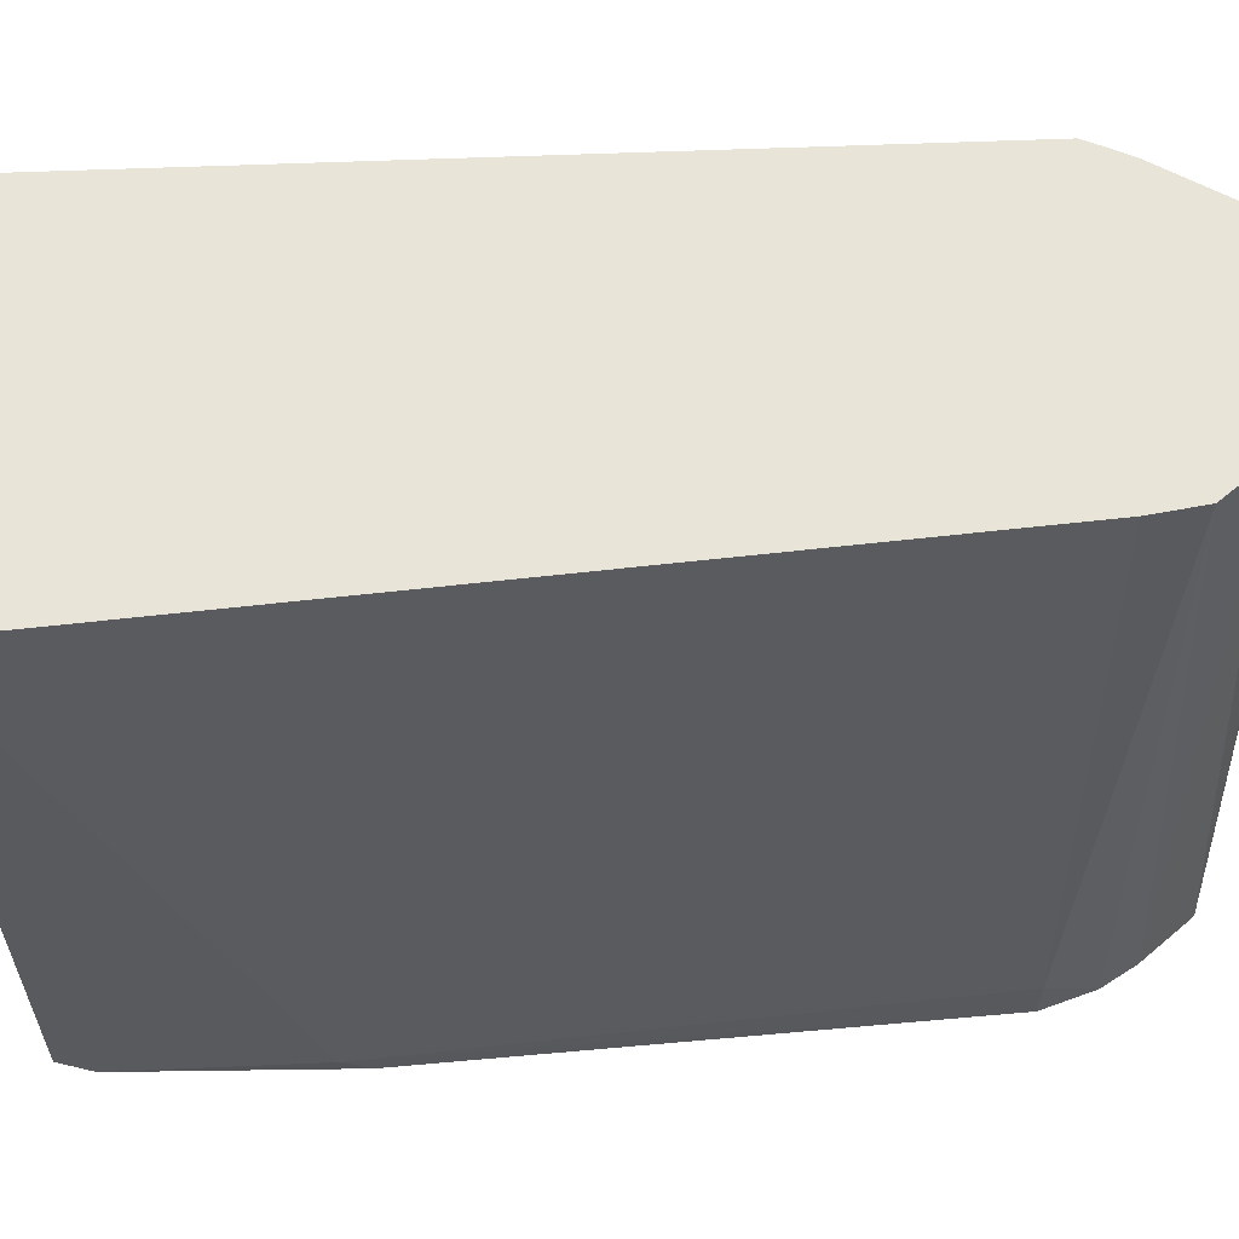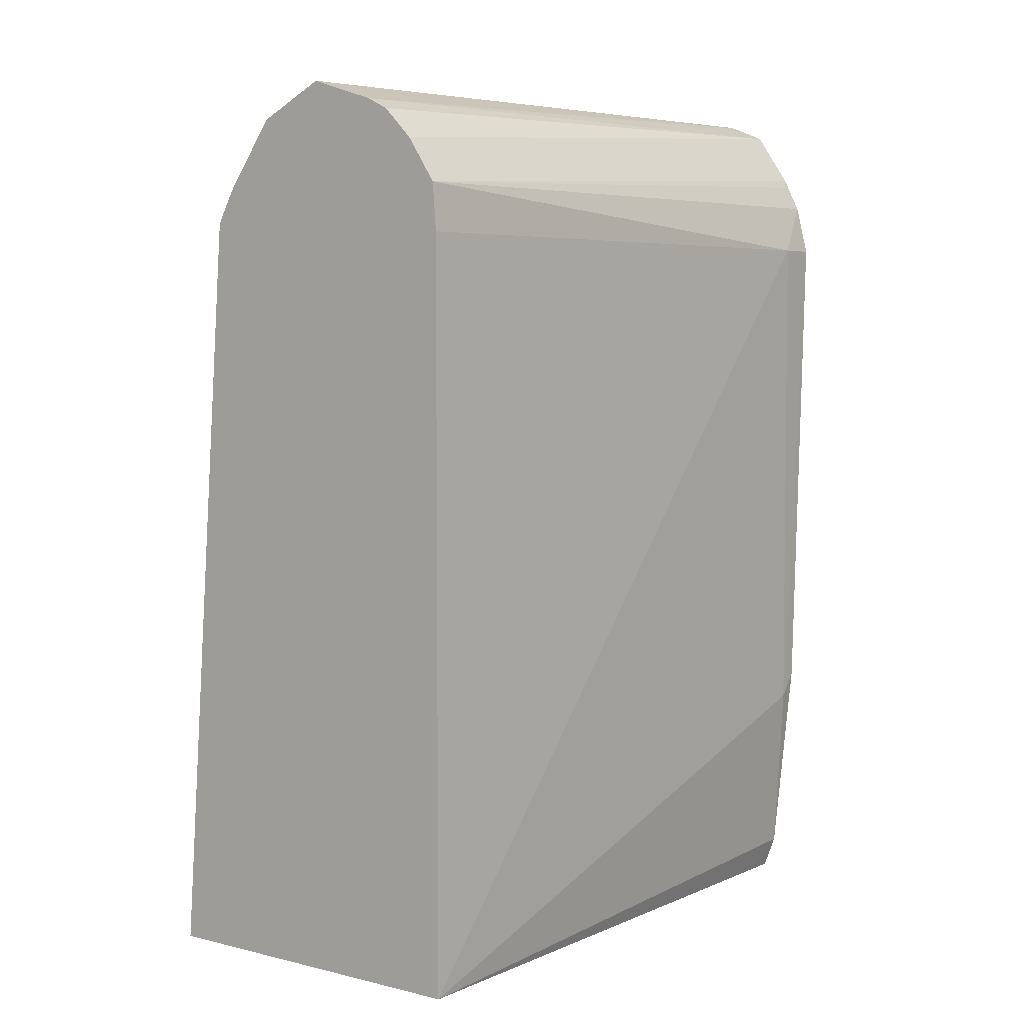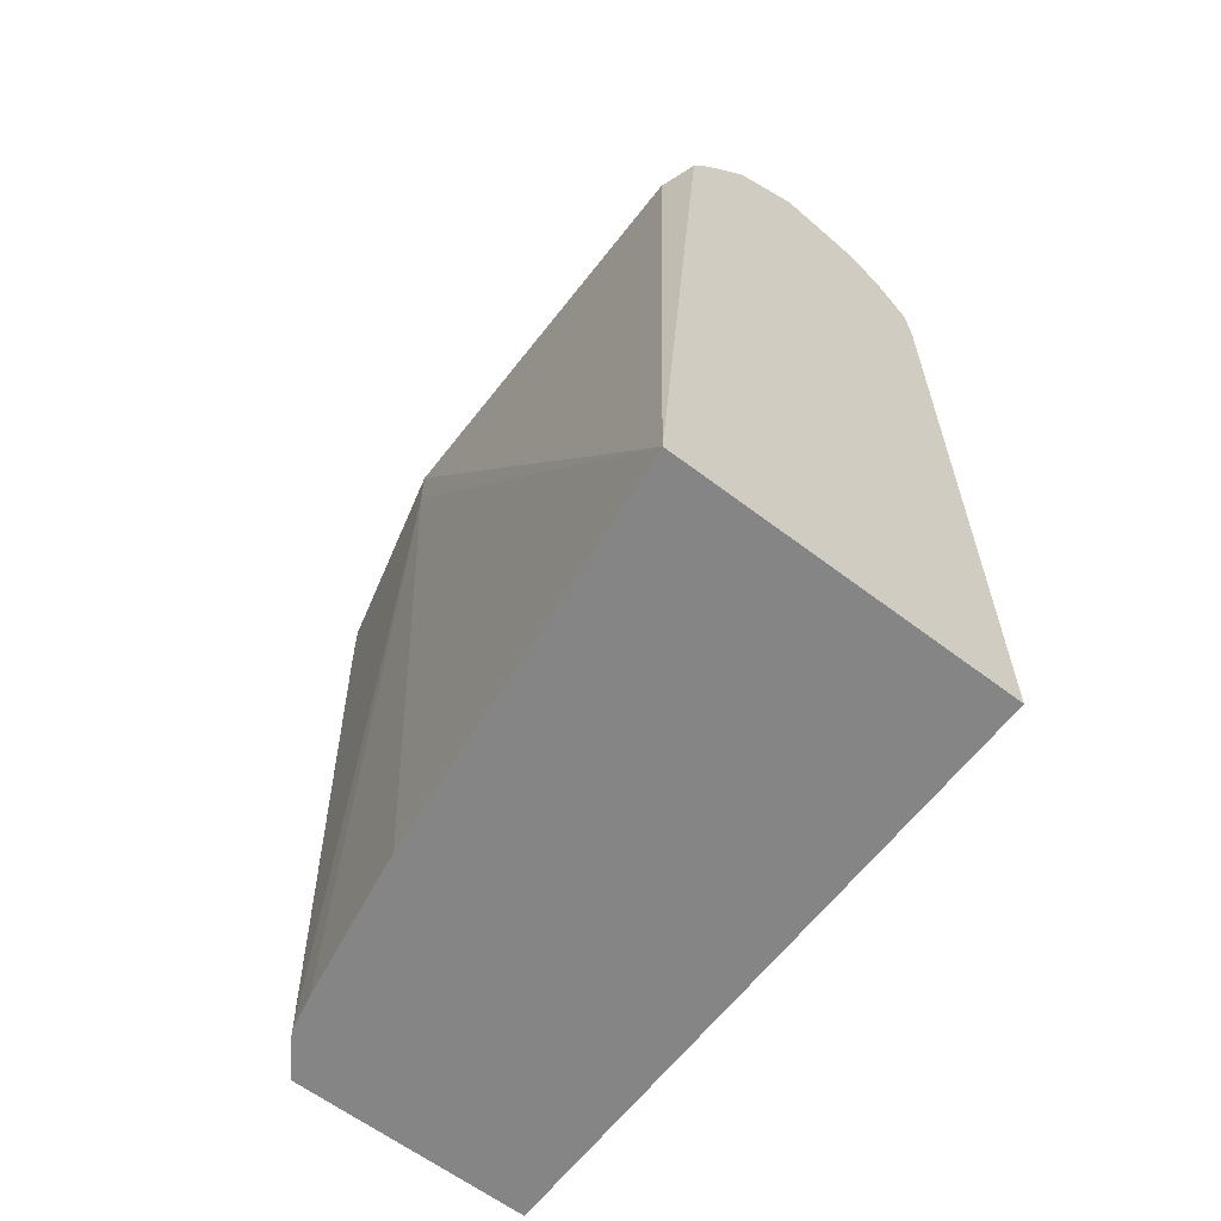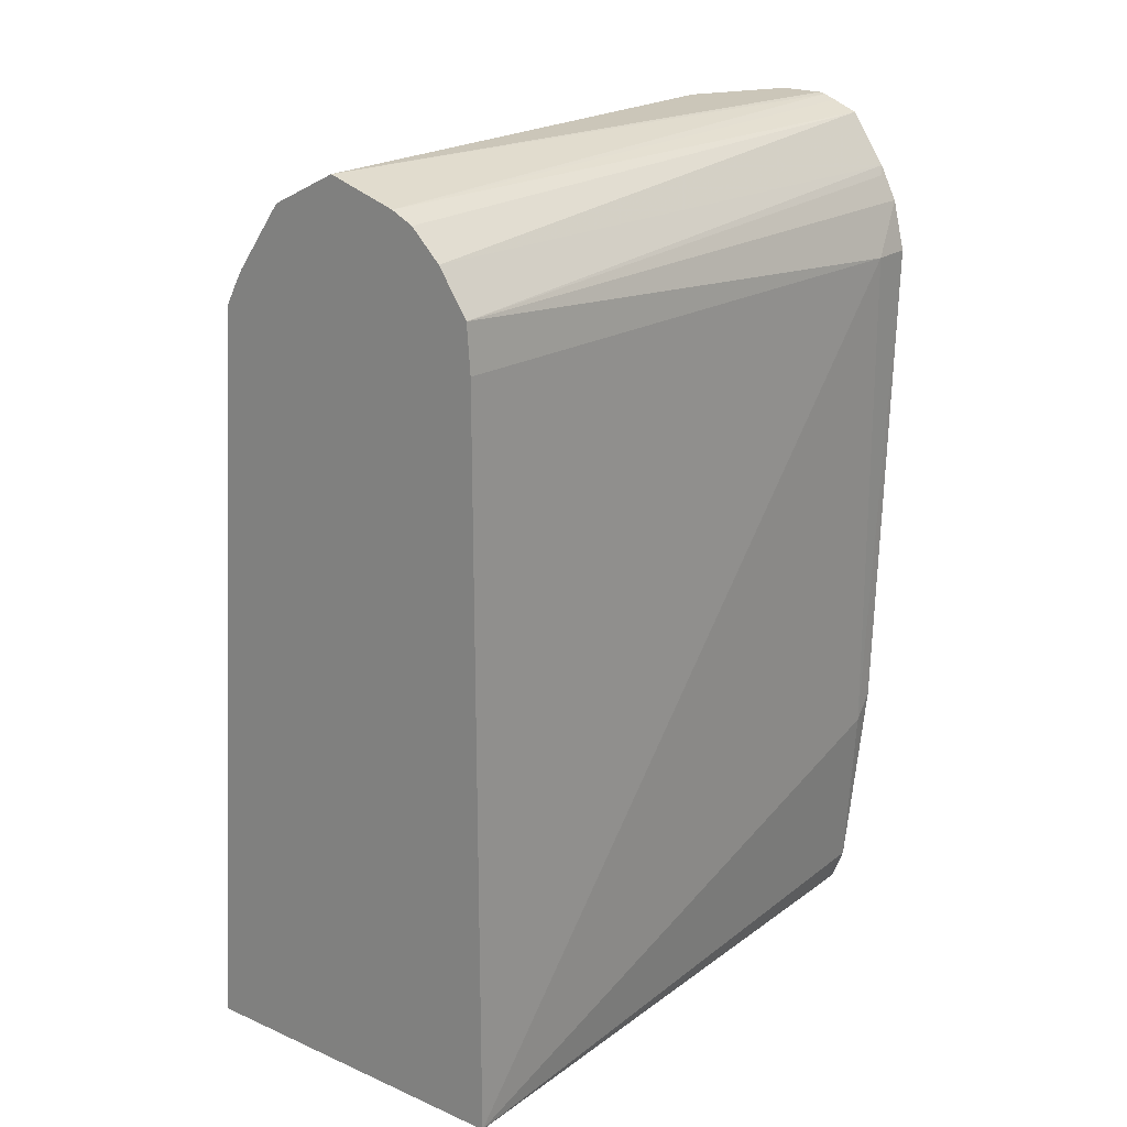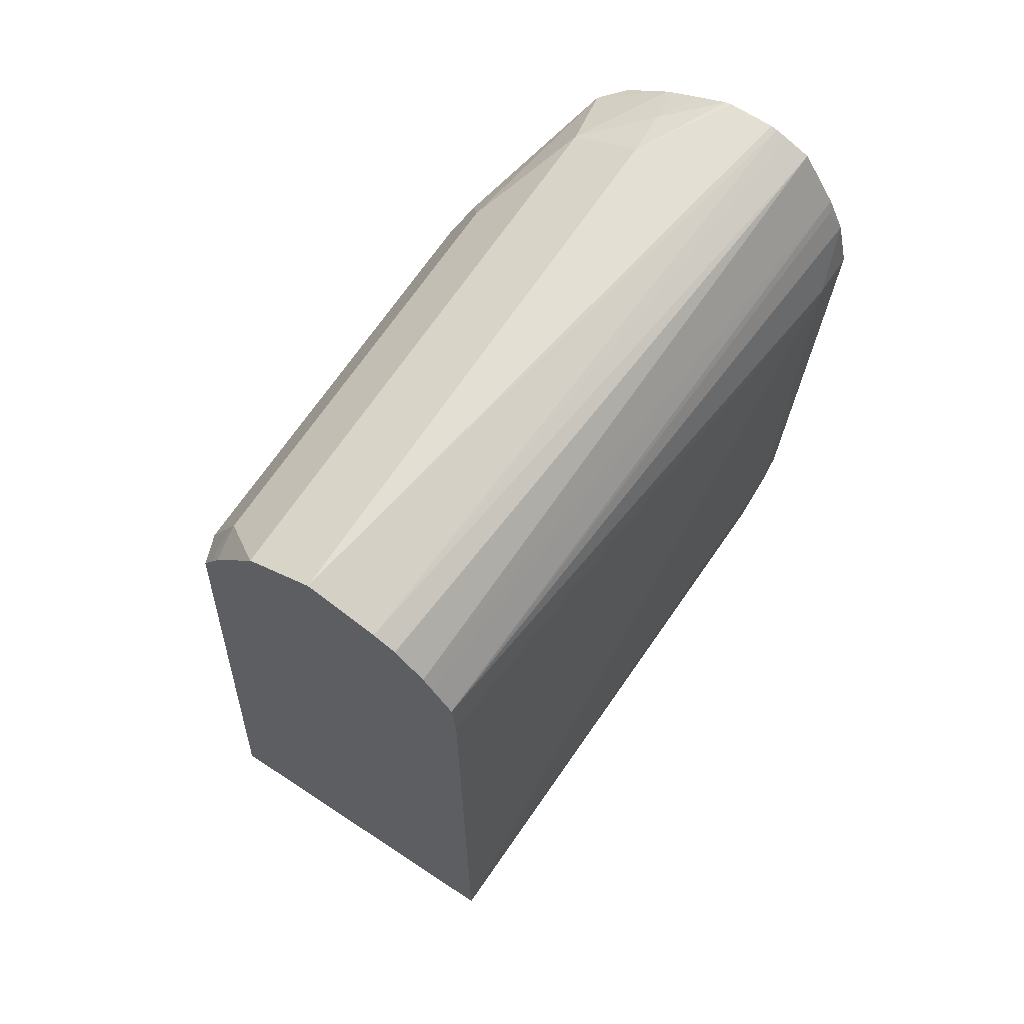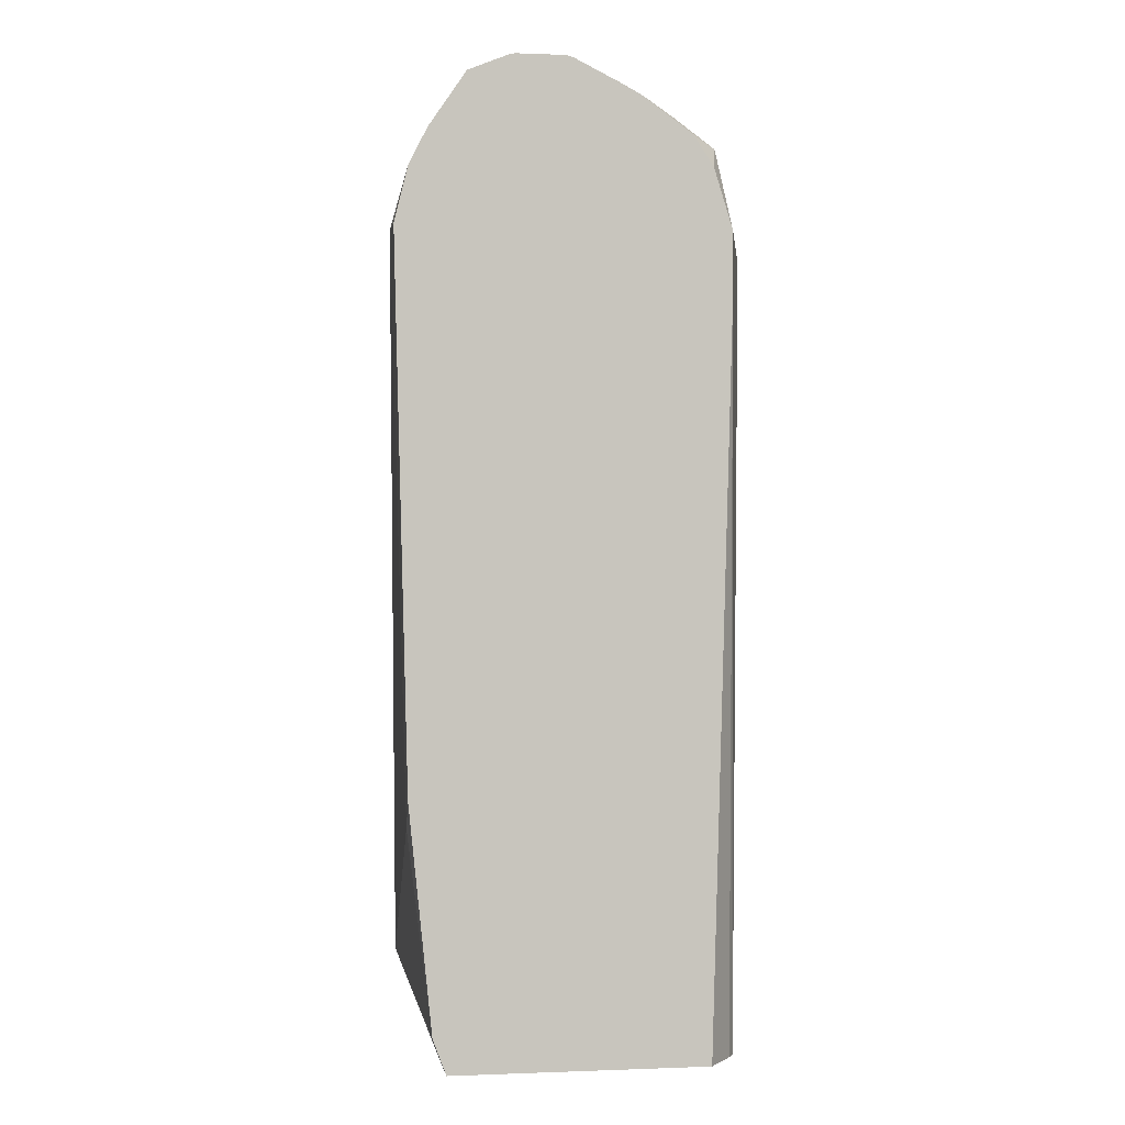
<metadata>
{"format":"obj","ext":"obj","renderer":"f3d","projection":"perspective","resolution":1024,"background":"white","views":[{"elev":59.9,"azim":83.3,"up":"+Z"},{"elev":5.1,"azim":36.9,"up":"+Y"},{"elev":-61.9,"azim":-37.7,"up":"+Y"},{"elev":21.0,"azim":37.8,"up":"+Y"},{"elev":66.9,"azim":33.5,"up":"+Y"},{"elev":0.2,"azim":171.2,"up":"+Y"}]}
</metadata>
<code>
v -0.2054 0.02335 -0.3859
v -0.1874 0.02335 -0.5351
v -0.07583 0.02335 -0.3859
v -0.1835 0.3094 -0.3859
v -0.1895 0.3033 -0.3981
v -0.1895 0.3033 -0.5497
v -0.1895 0.2843 -0.5497
v -0.1772 0.02335 -0.5934
v -0.07419 0.02335 -0.611
v -0.06956 0.03568 -0.6233
v -0.06161 0.1043 -0.616
v -0.05687 0.3033 -0.6066
v -0.07583 0.3033 -0.3859
v -0.1828 0.3107 -0.3859
v -0.1801 0.3175 -0.3886
v -0.1769 0.3285 -0.3981
v -0.1832 0.3159 -0.3981
v -0.1832 0.3159 -0.5497
v -0.1848 0.3127 -0.5592
v -0.1706 0.3222 -0.6066
v -0.1706 0.3033 -0.6233
v -0.1706 0.2821 -0.6233
v -0.1744 0.02335 -0.6066
v -0.07419 0.02335 -0.6233
v -0.06152 0.1137 -0.6233
v -0.05687 0.3033 -0.6233
v -0.06156 0.3222 -0.6233
v -0.07718 0.3209 -0.3859
v -0.1787 0.3182 -0.3859
v -0.1759 0.323 -0.3859
v -0.1769 0.3285 -0.5497
v -0.158 0.3475 -0.3859
v -0.1659 0.3317 -0.616
v -0.164 0.3245 -0.6233
v -0.1635 0.02335 -0.6233
v -0.1722 0.02335 -0.611
v -0.06635 0.3317 -0.6208
v -0.06801 0.335 -0.6233
v -0.08476 0.3323 -0.3859
v -0.158 0.3475 -0.5876
v -0.1535 0.3498 -0.3859
v -0.1402 0.3473 -0.6233
v -0.1568 0.3353 -0.6233
v -0.08102 0.3541 -0.6233
v -0.08803 0.3371 -0.3859
v -0.1327 0.3602 -0.5876
v -0.135 0.3554 -0.6066
v -0.1327 0.3602 -0.3859
v -0.1386 0.3483 -0.6233
v -0.09028 0.3579 -0.6233
v -0.107 0.352 -0.3859
v -0.09882 0.348 -0.3859
v -0.1137 0.3602 -0.6233
v -0.1163 0.3596 -0.6233
v -0.1274 0.354 -0.6233
v -0.09479 0.3596 -0.6233
v -0.09703 0.3602 -0.6233
f 21 33 34
f 16 31 18
f 16 18 17
f 16 30 32
f 16 32 40
f 19 31 33
f 18 31 19
f 20 33 21
f 22 35 36
f 15 30 16
f 16 40 31
f 15 29 30
f 10 26 25
f 12 28 13
f 12 27 28
f 12 26 27
f 11 26 12
f 11 25 26
f 10 25 11
f 10 27 26
f 10 38 27
f 50 56 51
f 22 36 23
f 10 50 44
f 14 29 15
f 27 37 28
f 46 57 53
f 28 37 38
f 10 56 50
f 48 56 57
f 48 51 56
f 47 55 49
f 47 54 55
f 46 54 47
f 46 53 54
f 46 48 57
f 44 52 45
f 44 51 52
f 44 50 51
f 27 38 37
f 42 47 49
f 40 47 42
f 40 46 47
f 40 41 46
f 38 45 39
f 38 44 45
f 33 43 34
f 33 42 43
f 33 40 42
f 32 41 40
f 31 40 33
f 28 38 39
f 41 48 46
f 10 57 56
f 10 44 38
f 10 54 53
f 1 7 2
f 1 6 7
f 1 5 6
f 1 4 5
f 1 14 4
f 1 29 14
f 1 30 29
f 1 32 30
f 1 41 32
f 1 48 41
f 1 51 48
f 2 7 8
f 1 52 51
f 1 39 45
f 1 28 39
f 1 13 28
f 1 9 3
f 1 24 9
f 1 35 24
f 1 36 35
f 1 23 36
f 1 8 23
f 1 2 8
f 10 53 57
f 1 45 52
f 3 9 10
f 1 3 13
f 3 11 12
f 10 55 54
f 3 10 11
f 10 49 55
f 10 42 49
f 10 43 42
f 10 21 34
f 10 22 21
f 10 35 22
f 10 24 35
f 9 24 10
f 7 23 8
f 7 22 23
f 10 34 43
f 6 21 22
f 6 22 7
f 3 12 13
f 4 15 16
f 4 16 17
f 4 14 15
f 5 17 18
f 4 17 5
f 6 18 19
f 6 19 33
f 6 33 20
f 6 20 21
f 5 18 6

</code>
